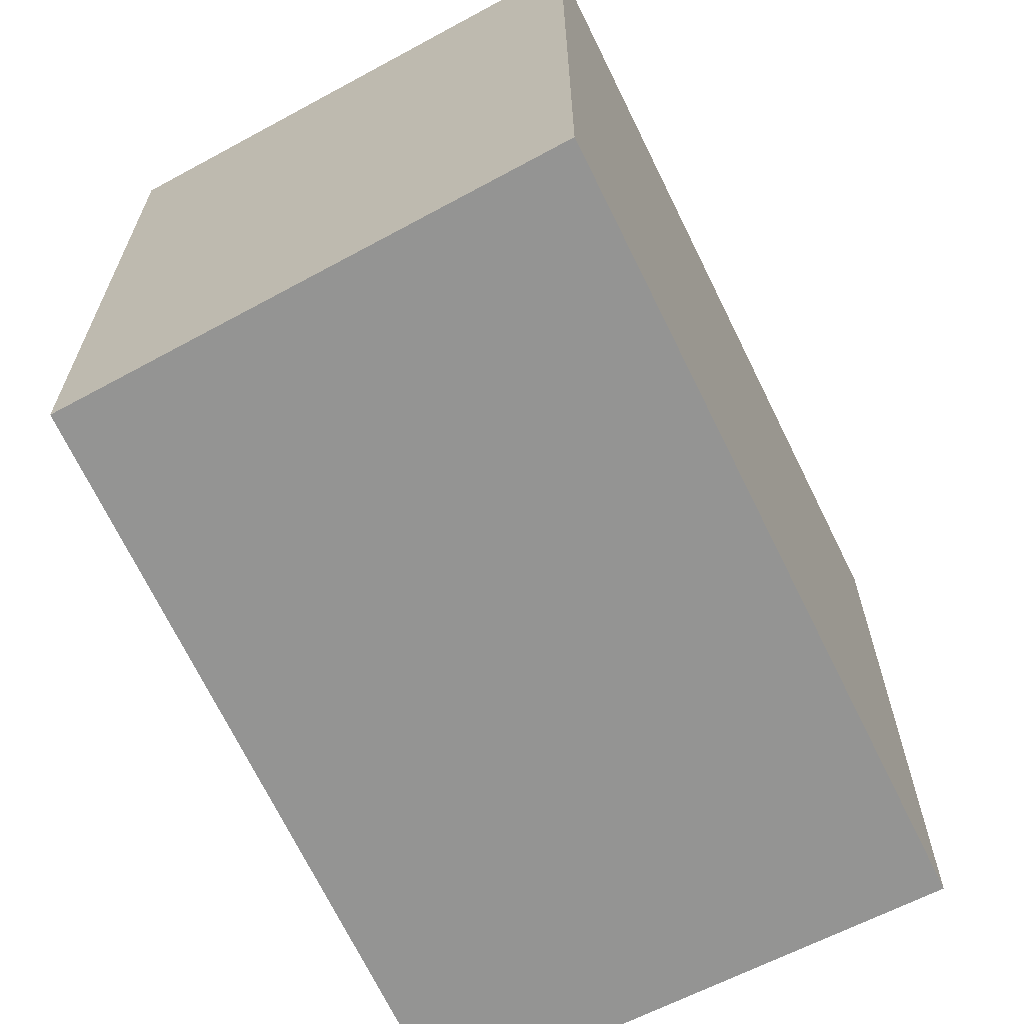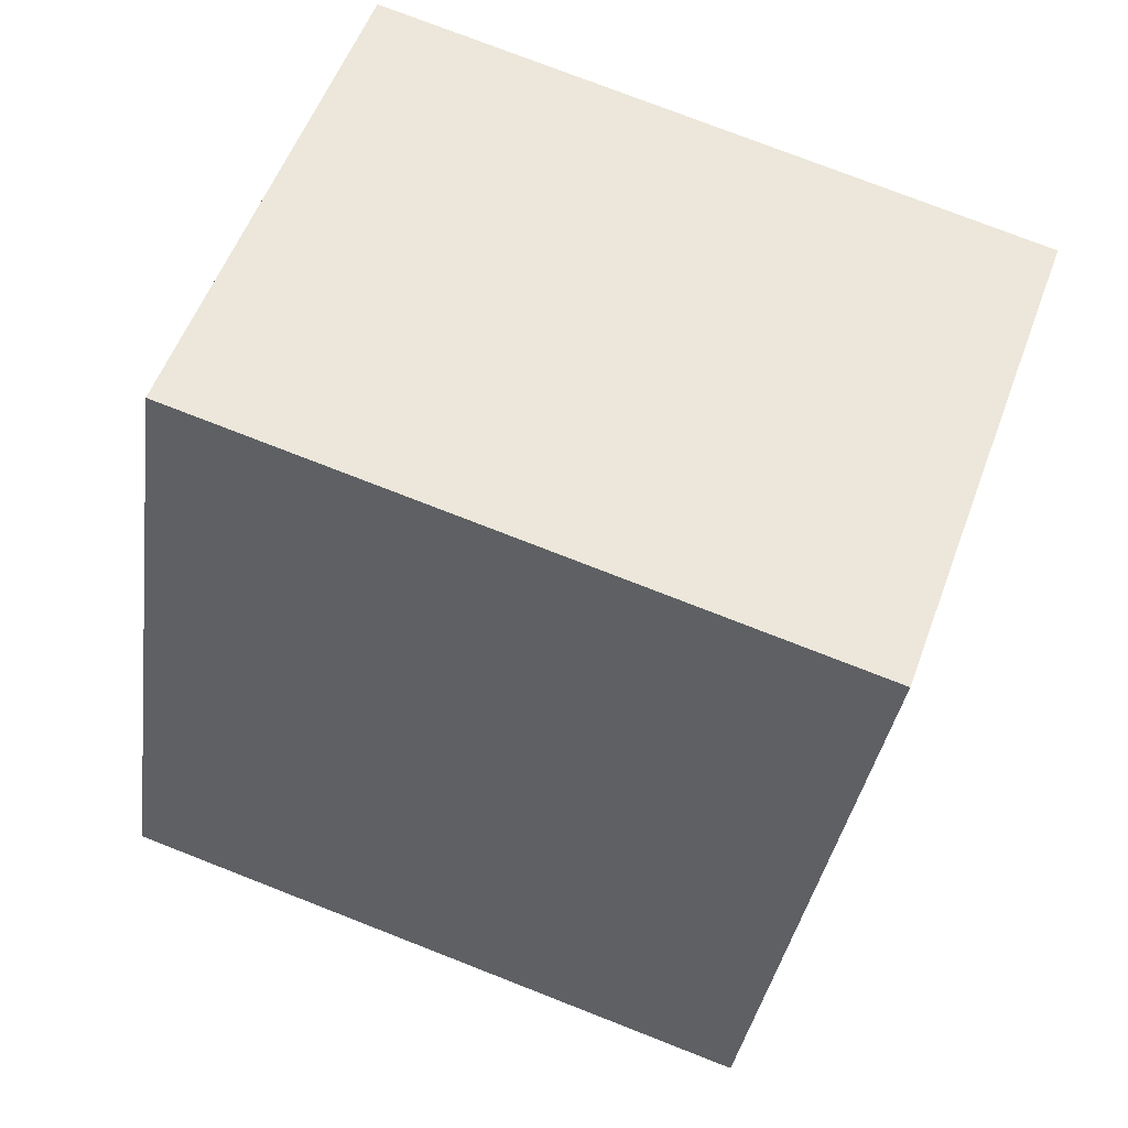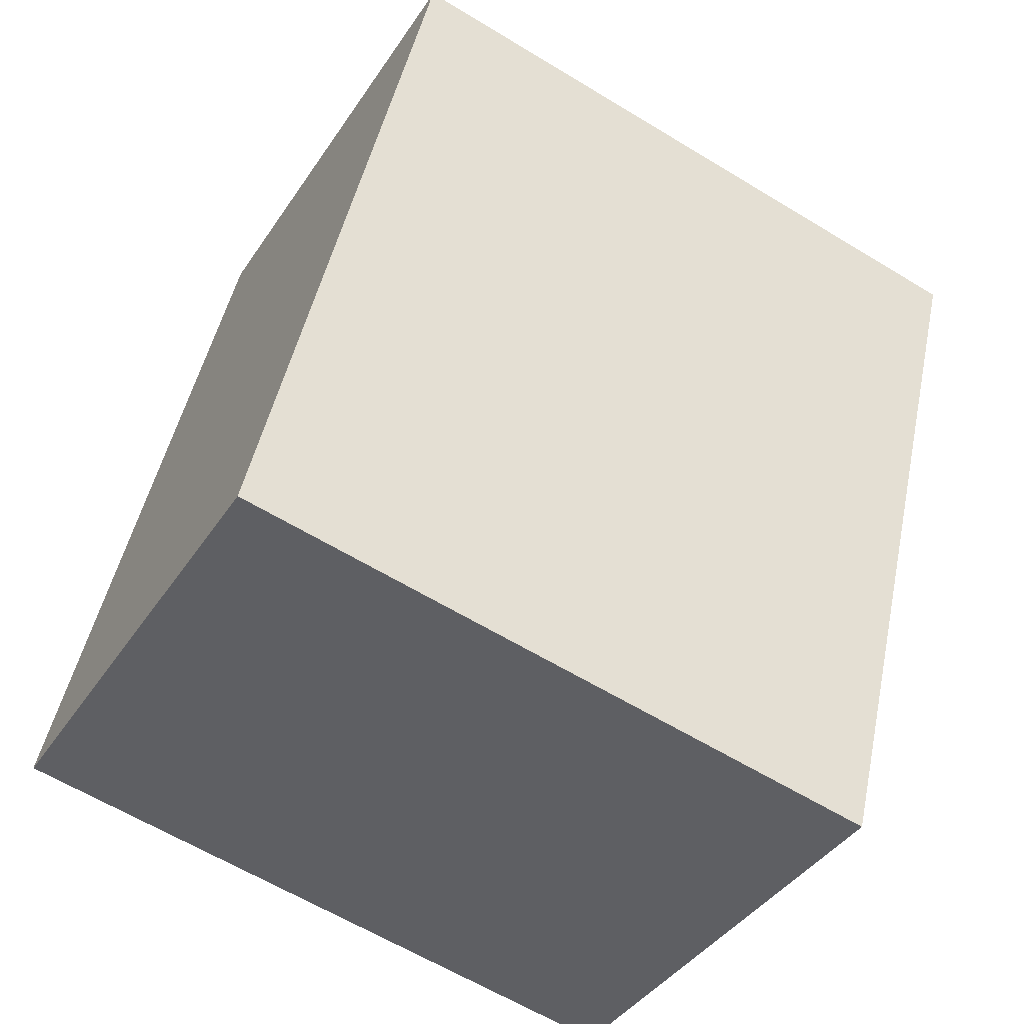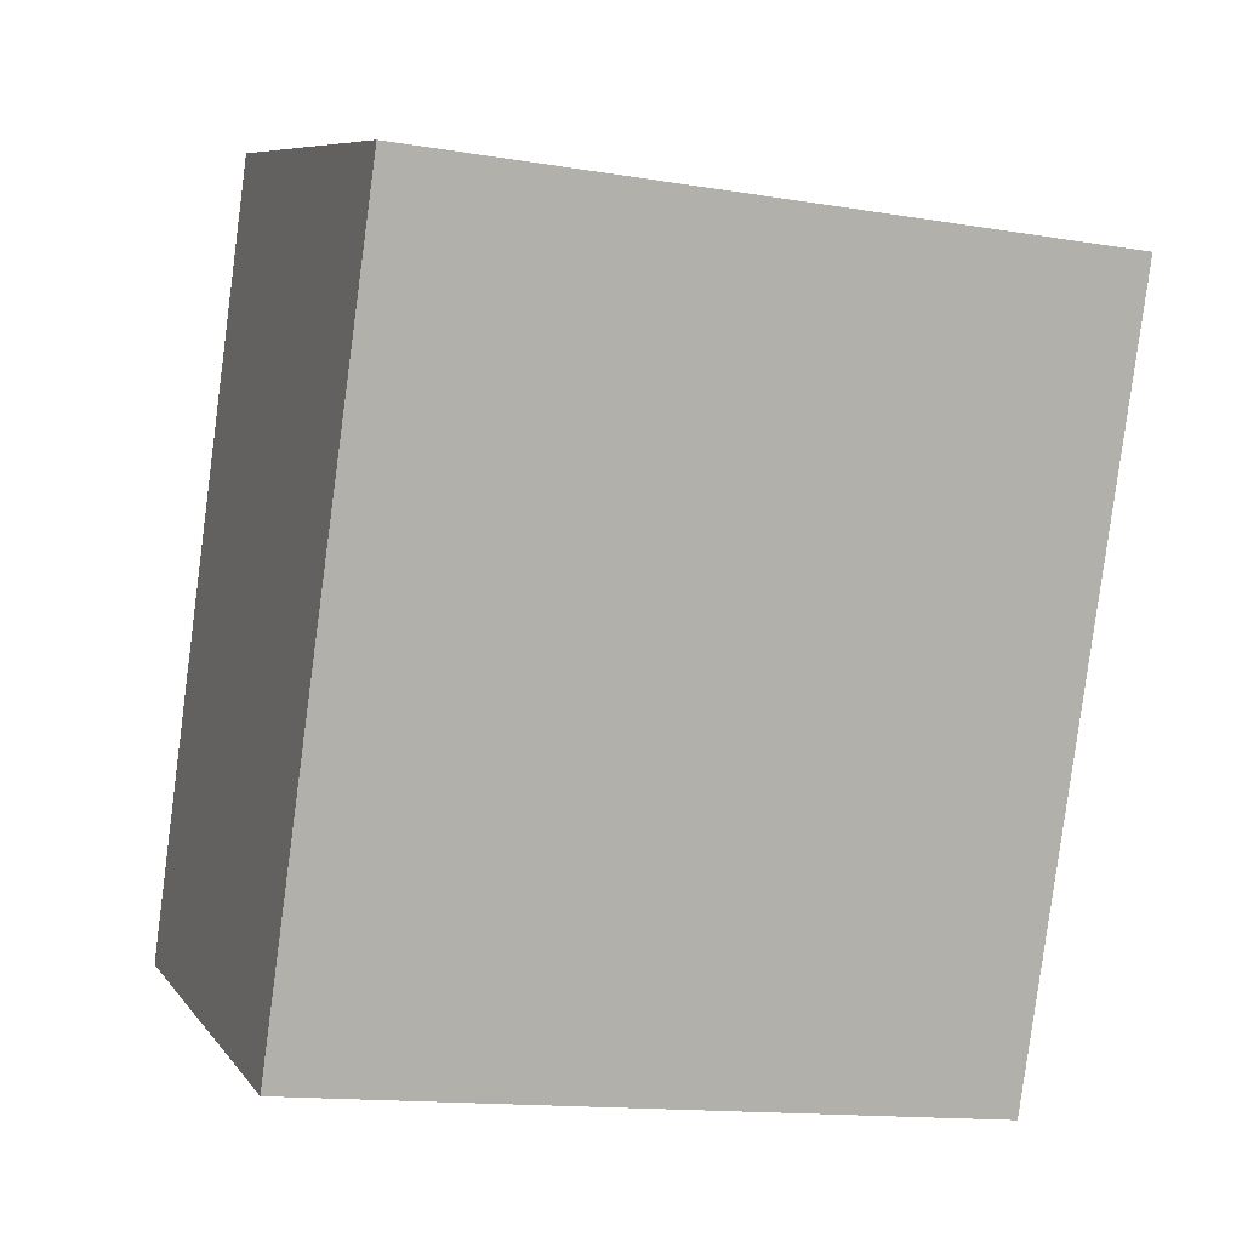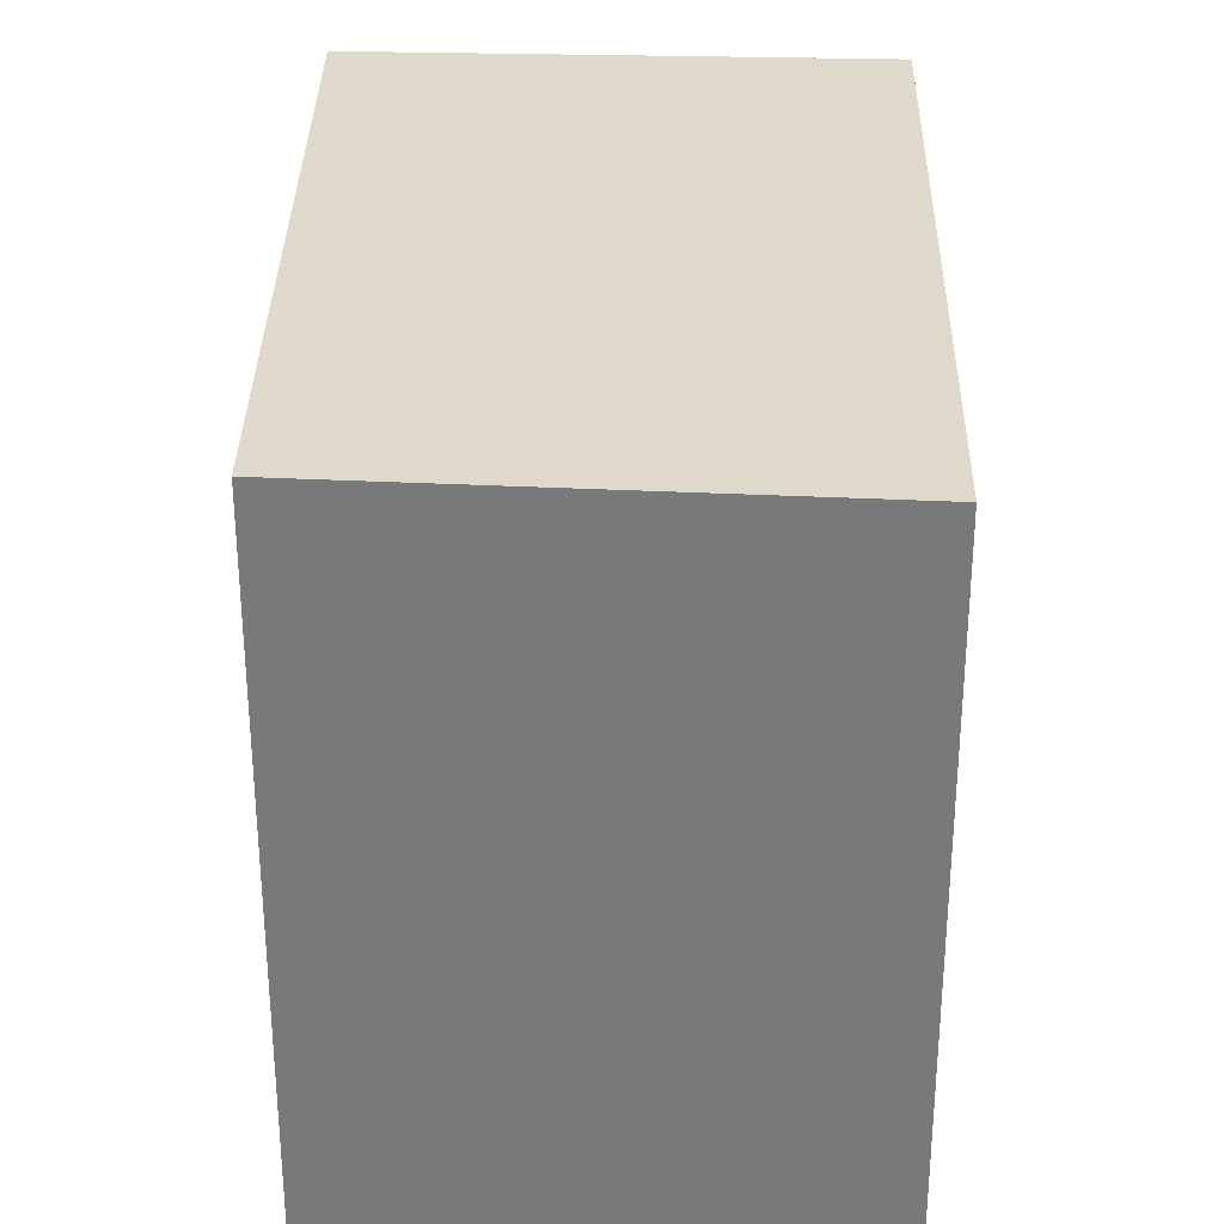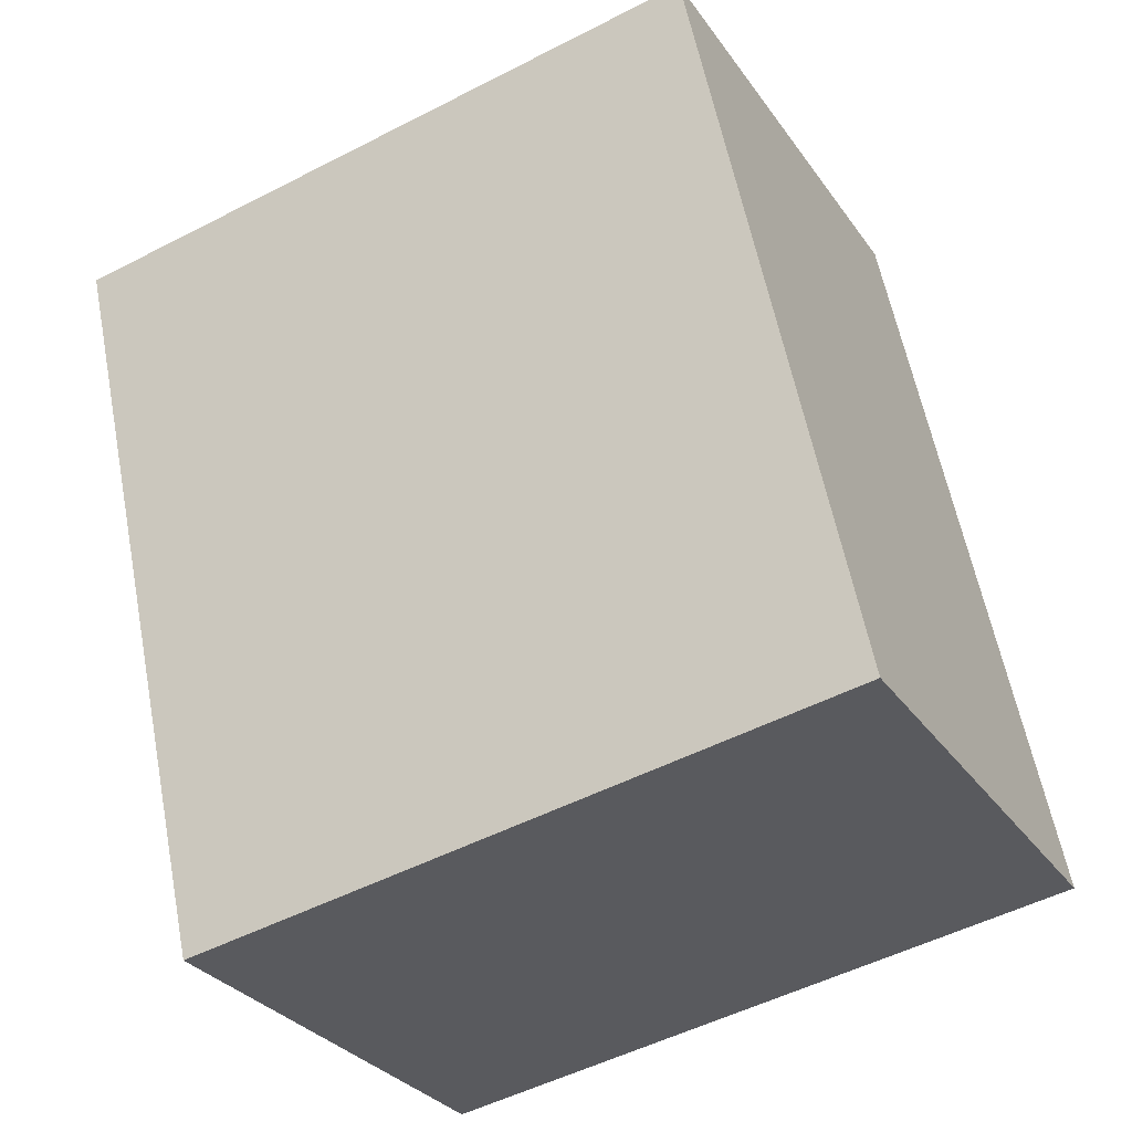
<metadata>
{"format":"obj","ext":"obj","renderer":"f3d","projection":"perspective","resolution":1024,"background":"white","views":[{"elev":-67.0,"azim":-132.0,"up":"+Y"},{"elev":76.5,"azim":-68.7,"up":"+Z"},{"elev":-62.0,"azim":58.3,"up":"+Z"},{"elev":-14.5,"azim":70.1,"up":"+Z"},{"elev":31.8,"azim":-156.6,"up":"+Y"},{"elev":-51.2,"azim":119.3,"up":"+Z"}]}
</metadata>
<code>
v  1.324 3.08 3.284
v  2.143 3.08 -0.754
v  0 3.08 1.886e-16
v  3.495 3.08 2.44
v  0 0 0
v  1.324 -2.011e-16 3.284
v  3.495 -1.494e-16 2.44
v  2.143 4.617e-17 -0.754
g defaultobject
f 1 2 3
f 2 1 4
f 5 1 3
f 1 5 6
f 6 4 1
f 4 6 7
f 7 2 4
f 2 7 8
f 8 3 2
f 3 8 5
f 8 6 5
f 6 8 7

</code>
